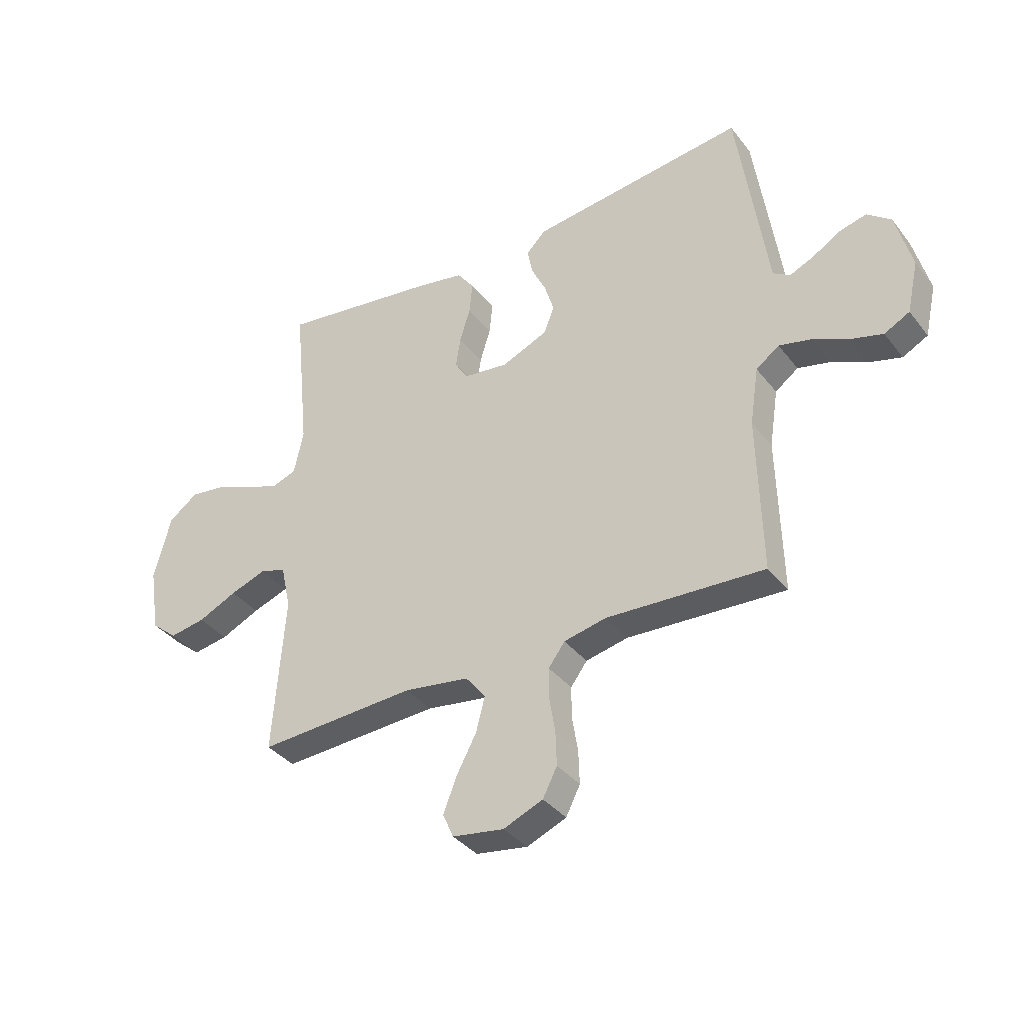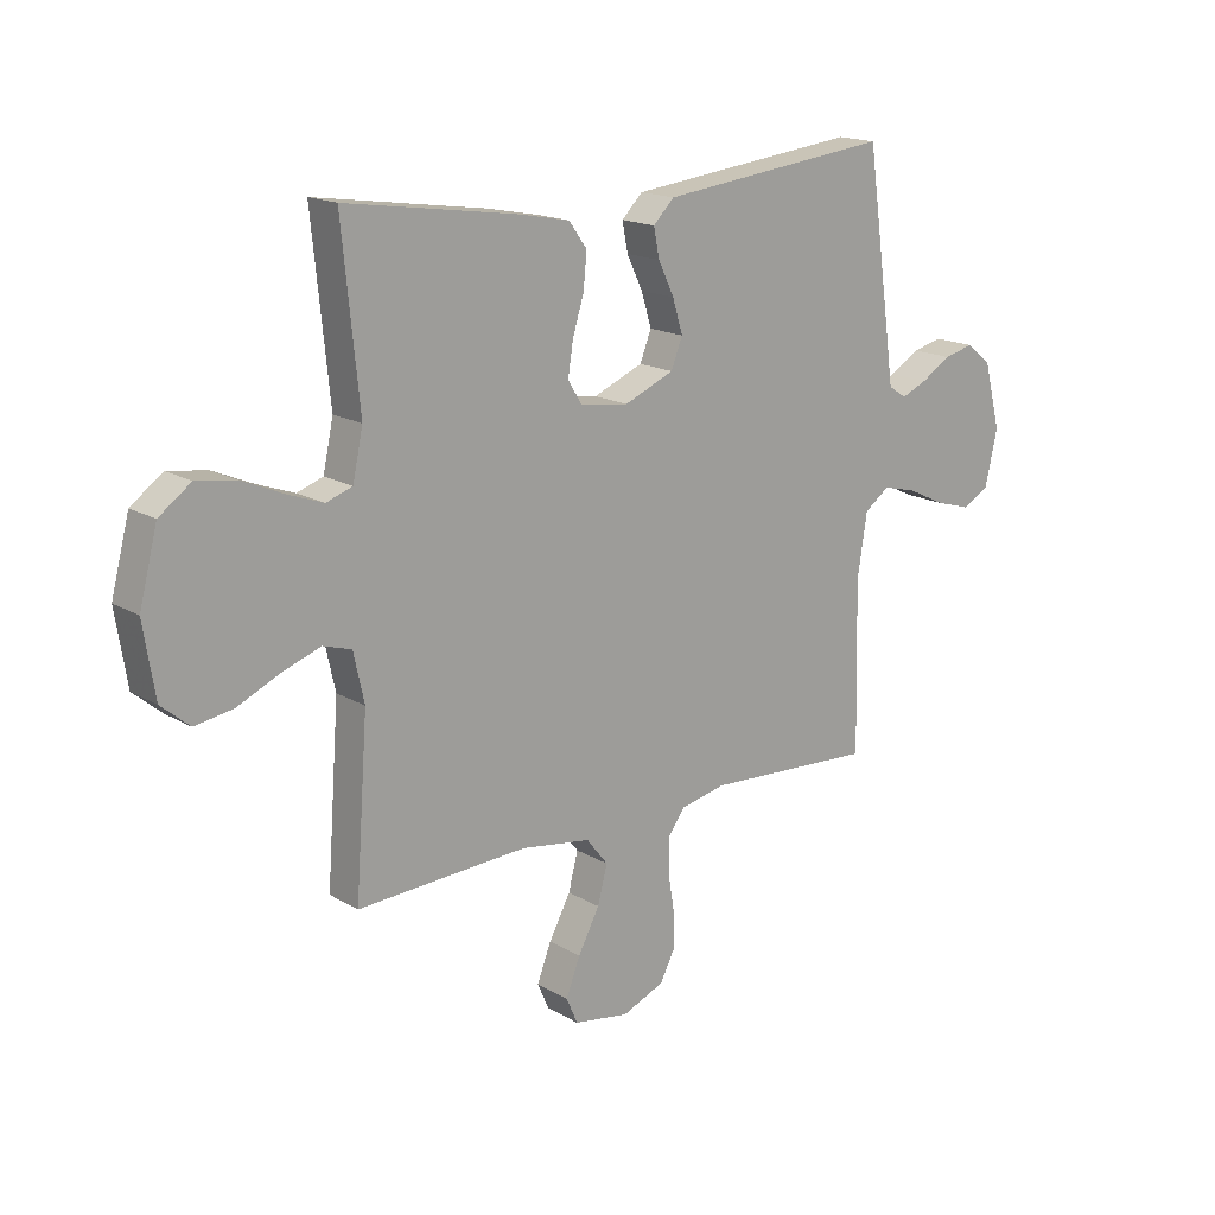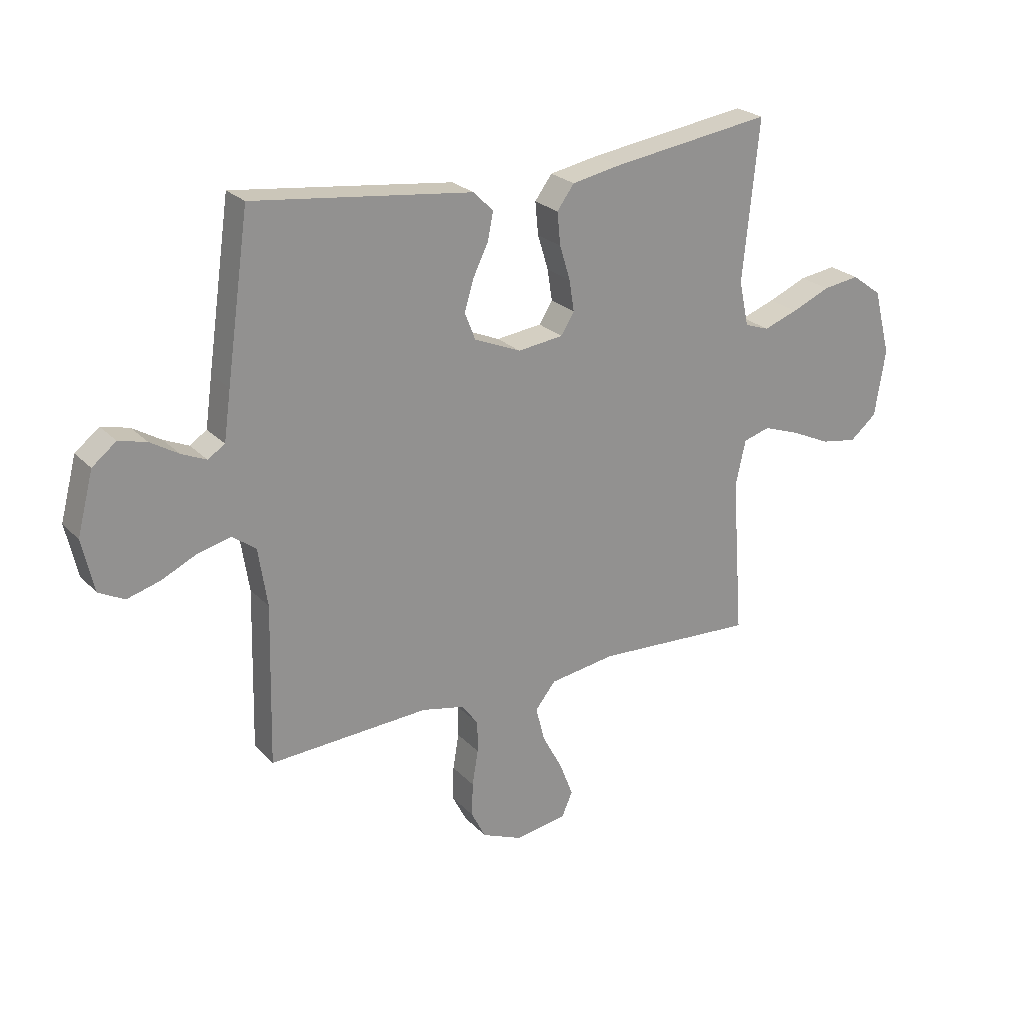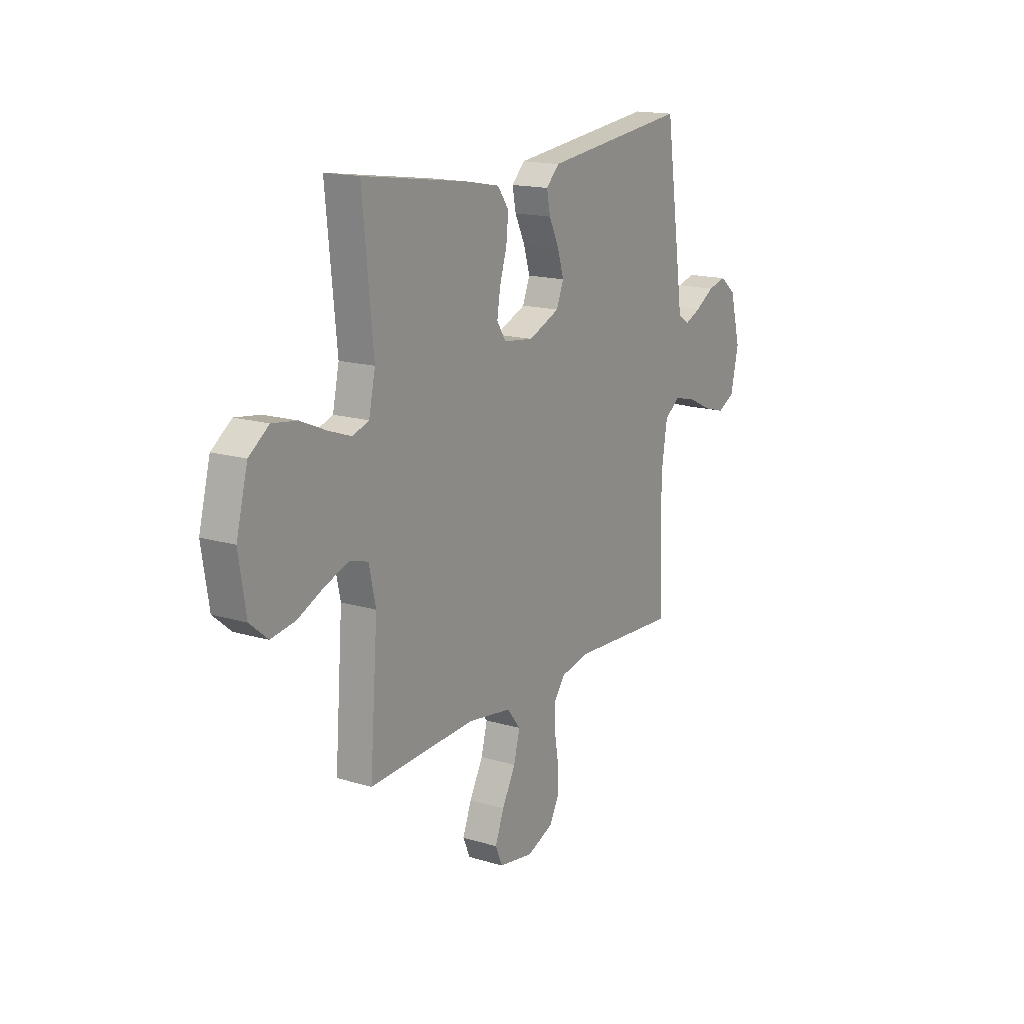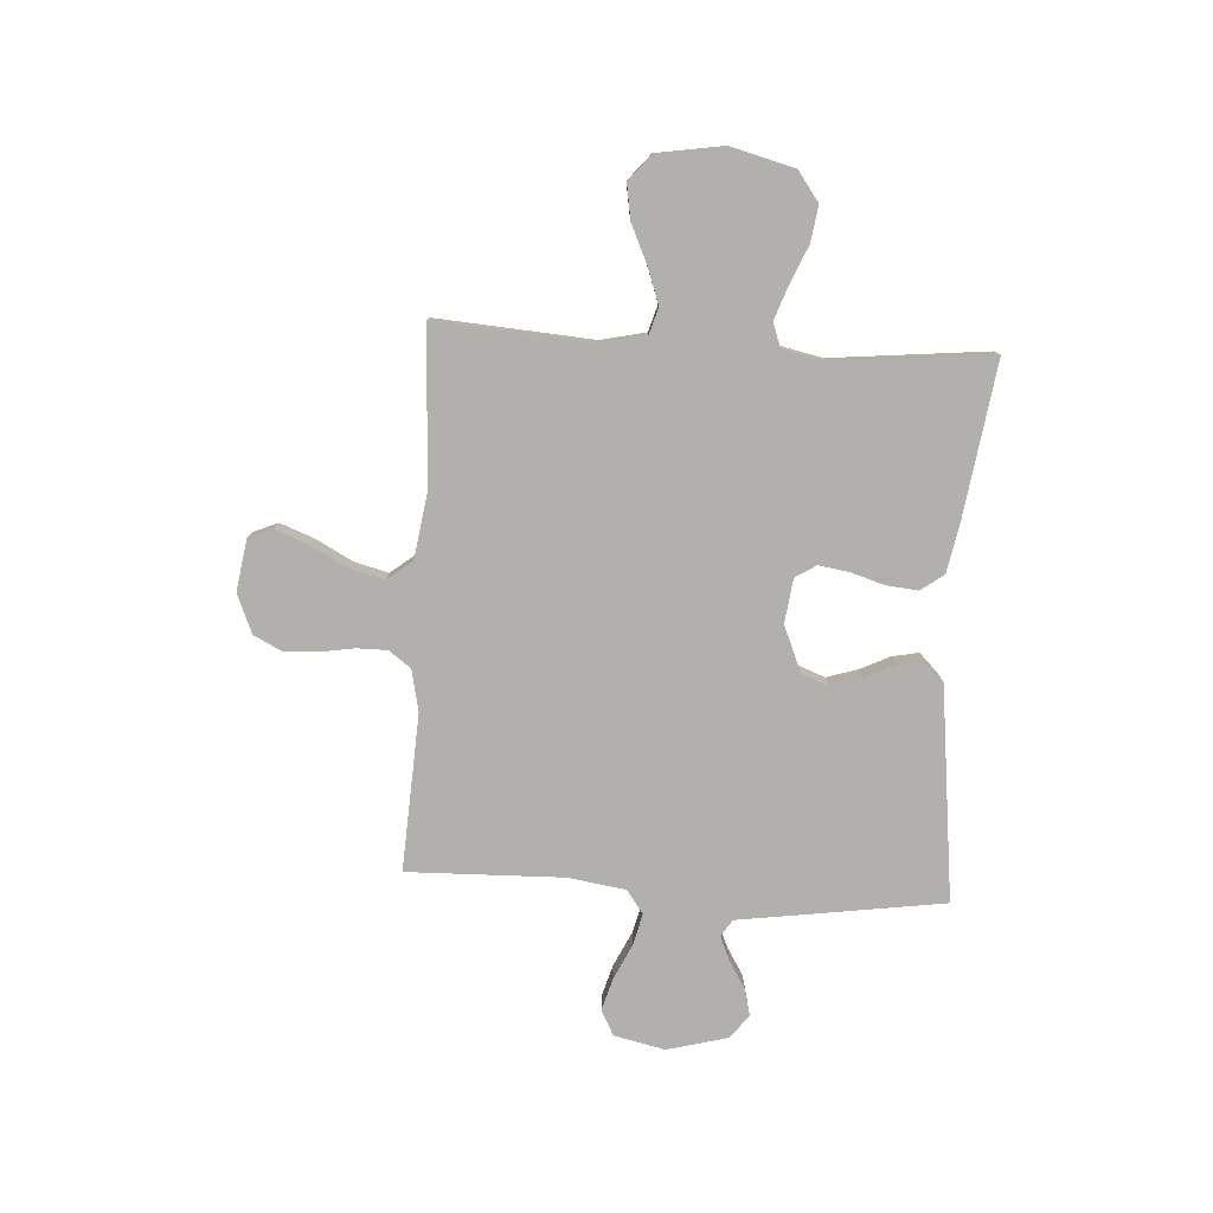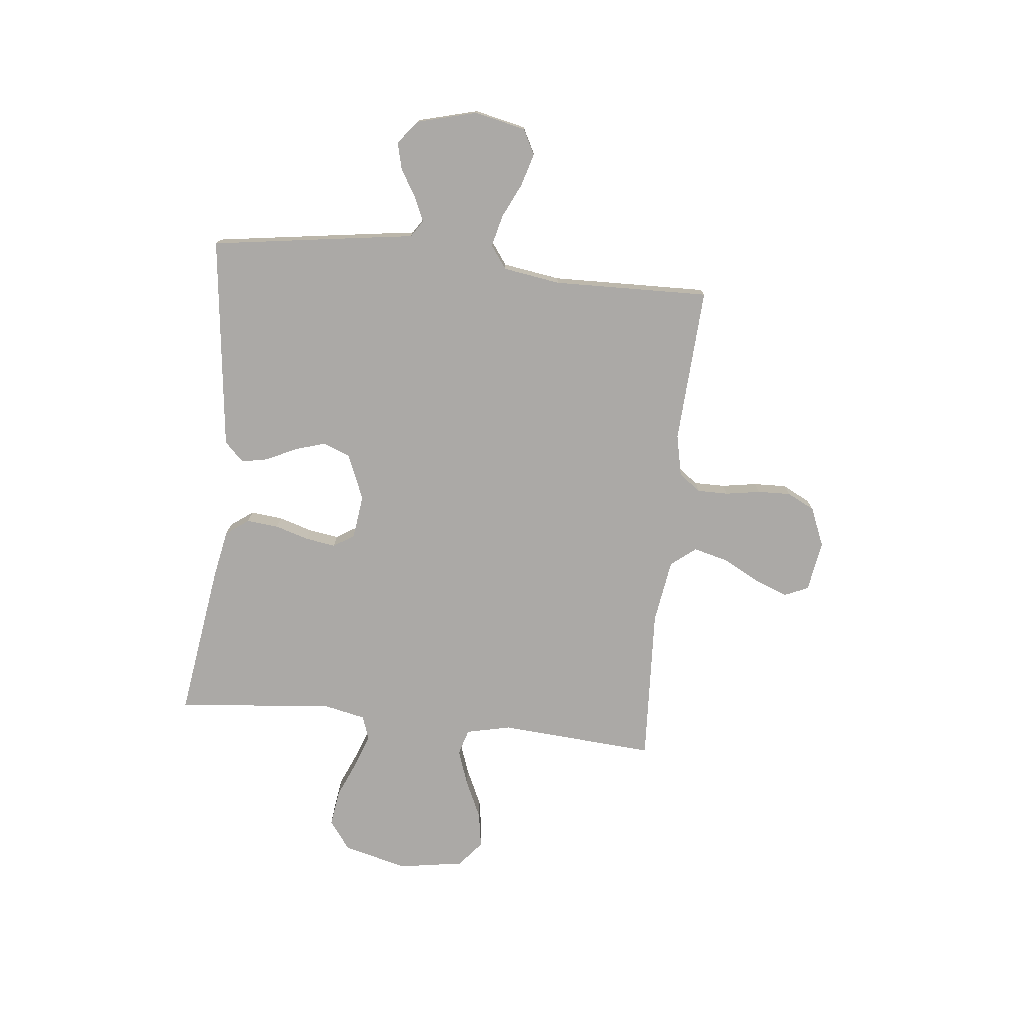
<metadata>
{"format":"obj","ext":"obj","renderer":"f3d","projection":"perspective","resolution":1024,"background":"white","views":[{"elev":-36.9,"azim":33.1,"up":"+Z"},{"elev":16.8,"azim":-40.4,"up":"+Z"},{"elev":24.0,"azim":148.3,"up":"+Z"},{"elev":16.2,"azim":-58.2,"up":"+Z"},{"elev":-78.8,"azim":-93.4,"up":"+Y"},{"elev":-75.6,"azim":84.0,"up":"+Y"}]}
</metadata>
<code>
v -0.5 0.07 0.5
v -0.2 0.07 0.456
v -0.107 0.07 0.438
v -0.075 0.07 0.394
v -0.081 0.07 0.333
v -0.101 0.07 0.268
v -0.11 0.07 0.21
v -0.085 0.07 0.17
v 0 0.07 0.159
v 0.088 0.07 0.196
v 0.108 0.07 0.247
v 0.09 0.07 0.306
v 0.062 0.07 0.364
v 0.052 0.07 0.415
v 0.089 0.07 0.452
v 0.2 0.07 0.465
v 0.5 0.07 0.5
v 0.543 0.07 0.2
v 0.556 0.07 0.107
v 0.588 0.07 0.086
v 0.634 0.07 0.106
v 0.687 0.07 0.138
v 0.739 0.07 0.151
v 0.784 0.07 0.115
v 0.814 0.07 0
v 0.792 0.07 -0.098
v 0.744 0.07 -0.123
v 0.682 0.07 -0.105
v 0.615 0.07 -0.073
v 0.554 0.07 -0.058
v 0.51 0.07 -0.09
v 0.493 0.07 -0.2
v 0.5 0.07 -0.5
v 0.2 0.07 -0.483
v 0.12 0.07 -0.5
v 0.089 0.07 -0.542
v 0.089 0.07 -0.601
v 0.1 0.07 -0.668
v 0.102 0.07 -0.732
v 0.075 0.07 -0.785
v 0 0.07 -0.816
v -0.098 0.07 -0.8
v -0.118 0.07 -0.754
v -0.093 0.07 -0.689
v -0.055 0.07 -0.618
v -0.038 0.07 -0.552
v -0.076 0.07 -0.504
v -0.2 0.07 -0.485
v -0.5 0.07 -0.5
v -0.478 0.07 -0.2
v -0.497 0.07 -0.114
v -0.547 0.07 -0.099
v -0.615 0.07 -0.123
v -0.689 0.07 -0.157
v -0.757 0.07 -0.168
v -0.807 0.07 -0.126
v -0.827 0.07 0
v -0.795 0.07 0.123
v -0.739 0.07 0.164
v -0.67 0.07 0.154
v -0.598 0.07 0.123
v -0.534 0.07 0.1
v -0.488 0.07 0.116
v -0.47 0.07 0.2
v -0.5 0 0.5
v -0.2 0 0.456
v -0.107 0 0.438
v -0.075 0 0.394
v -0.081 0 0.333
v -0.101 0 0.268
v -0.11 0 0.21
v -0.085 0 0.17
v 0 0 0.159
v 0.088 0 0.196
v 0.108 0 0.247
v 0.09 0 0.306
v 0.062 0 0.364
v 0.052 0 0.415
v 0.089 0 0.452
v 0.2 0 0.465
v 0.5 0 0.5
v 0.543 0 0.2
v 0.556 0 0.107
v 0.588 0 0.086
v 0.634 0 0.106
v 0.687 0 0.138
v 0.739 0 0.151
v 0.784 0 0.115
v 0.814 0 0
v 0.792 0 -0.098
v 0.744 0 -0.123
v 0.682 0 -0.105
v 0.615 0 -0.073
v 0.554 0 -0.058
v 0.51 0 -0.09
v 0.493 0 -0.2
v 0.5 0 -0.5
v 0.2 0 -0.483
v 0.12 0 -0.5
v 0.089 0 -0.542
v 0.089 0 -0.601
v 0.1 0 -0.668
v 0.102 0 -0.732
v 0.075 0 -0.785
v 0 0 -0.816
v -0.098 0 -0.8
v -0.118 0 -0.754
v -0.093 0 -0.689
v -0.055 0 -0.618
v -0.038 0 -0.552
v -0.076 0 -0.504
v -0.2 0 -0.485
v -0.5 0 -0.5
v -0.478 0 -0.2
v -0.497 0 -0.114
v -0.547 0 -0.099
v -0.615 0 -0.123
v -0.689 0 -0.157
v -0.757 0 -0.168
v -0.807 0 -0.126
v -0.827 0 0
v -0.795 0 0.123
v -0.739 0 0.164
v -0.67 0 0.154
v -0.598 0 0.123
v -0.534 0 0.1
v -0.488 0 0.116
v -0.47 0 0.2
f 59 60 61
f 58 59 61
f 57 58 61
f 56 57 61
f 55 56 61
f 54 55 61
f 53 54 61
f 52 53 61 62
f 51 52 62 63
f 48 49 50
f 51 63 64
f 50 51 64
f 48 50 64
f 47 48 64
f 43 44 45
f 42 43 45
f 41 42 45
f 40 41 45
f 39 40 45
f 38 39 45
f 37 38 45
f 36 37 45 46
f 64 1 2
f 47 64 2
f 46 47 2
f 36 46 2
f 35 36 2
f 27 28 29
f 26 27 29
f 25 26 29
f 24 25 29
f 23 24 29
f 22 23 29
f 21 22 29
f 20 21 29 30
f 19 20 30 31
f 18 19 31
f 17 18 31
f 16 17 31
f 15 16 31
f 14 15 31
f 13 14 31
f 12 13 31
f 4 5 6
f 3 4 6
f 2 3 6
f 2 6 7
f 35 2 7
f 34 35 7 8
f 34 8 9
f 33 34 9
f 32 33 9
f 11 12 31 32
f 10 11 32
f 9 10 32
f 125 124 123
f 125 123 122
f 125 122 121
f 125 121 120
f 125 120 119
f 125 119 118
f 125 118 117
f 126 125 117 116
f 127 126 116 115
f 114 113 112
f 128 127 115
f 128 115 114
f 128 114 112
f 128 112 111
f 109 108 107
f 109 107 106
f 109 106 105
f 109 105 104
f 109 104 103
f 109 103 102
f 109 102 101
f 110 109 101 100
f 66 65 128
f 66 128 111
f 66 111 110
f 66 110 100
f 66 100 99
f 93 92 91
f 93 91 90
f 93 90 89
f 93 89 88
f 93 88 87
f 93 87 86
f 93 86 85
f 94 93 85 84
f 95 94 84 83
f 95 83 82
f 95 82 81
f 95 81 80
f 95 80 79
f 95 79 78
f 95 78 77
f 95 77 76
f 70 69 68
f 70 68 67
f 70 67 66
f 71 70 66
f 71 66 99
f 72 71 99 98
f 73 72 98
f 73 98 97
f 73 97 96
f 96 95 76 75
f 96 75 74
f 96 74 73
f 1 65 66 2
f 2 66 67 3
f 3 67 68 4
f 4 68 69 5
f 5 69 70 6
f 6 70 71 7
f 7 71 72 8
f 8 72 73 9
f 9 73 74 10
f 10 74 75 11
f 11 75 76 12
f 12 76 77 13
f 13 77 78 14
f 14 78 79 15
f 15 79 80 16
f 16 80 81 17
f 17 81 82 18
f 18 82 83 19
f 19 83 84 20
f 20 84 85 21
f 21 85 86 22
f 22 86 87 23
f 23 87 88 24
f 24 88 89 25
f 25 89 90 26
f 26 90 91 27
f 27 91 92 28
f 28 92 93 29
f 29 93 94 30
f 30 94 95 31
f 31 95 96 32
f 32 96 97 33
f 33 97 98 34
f 34 98 99 35
f 35 99 100 36
f 36 100 101 37
f 37 101 102 38
f 38 102 103 39
f 39 103 104 40
f 40 104 105 41
f 41 105 106 42
f 42 106 107 43
f 43 107 108 44
f 44 108 109 45
f 45 109 110 46
f 46 110 111 47
f 47 111 112 48
f 48 112 113 49
f 49 113 114 50
f 50 114 115 51
f 51 115 116 52
f 52 116 117 53
f 53 117 118 54
f 54 118 119 55
f 55 119 120 56
f 56 120 121 57
f 57 121 122 58
f 58 122 123 59
f 59 123 124 60
f 60 124 125 61
f 61 125 126 62
f 62 126 127 63
f 63 127 128 64
f 64 128 65 1

</code>
